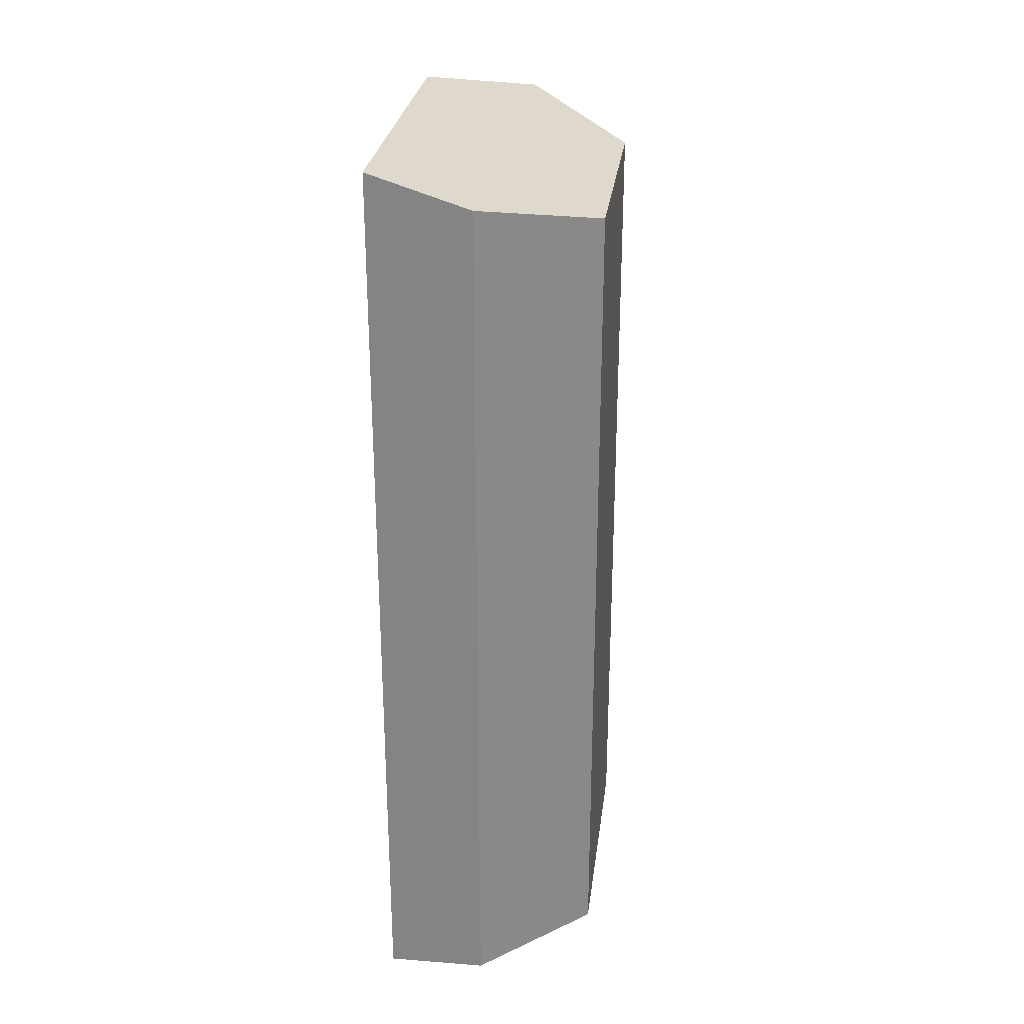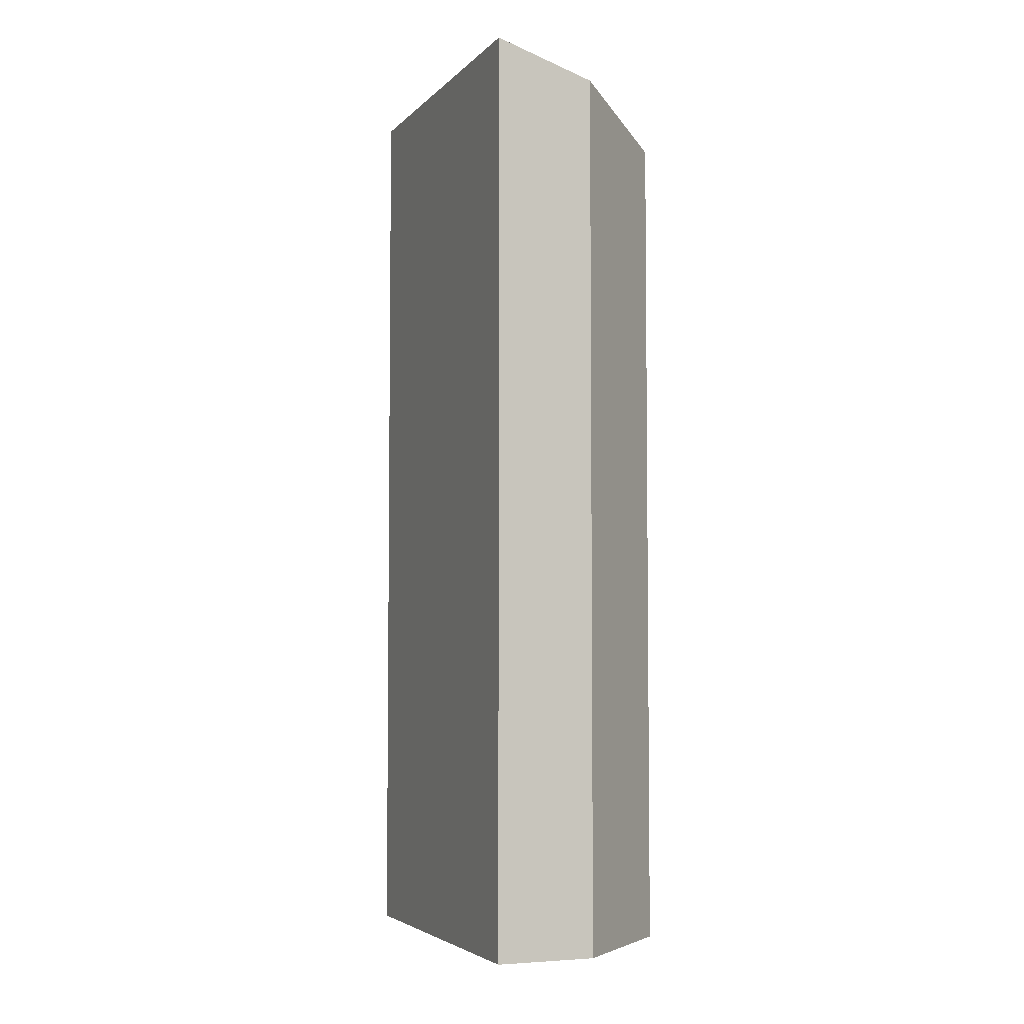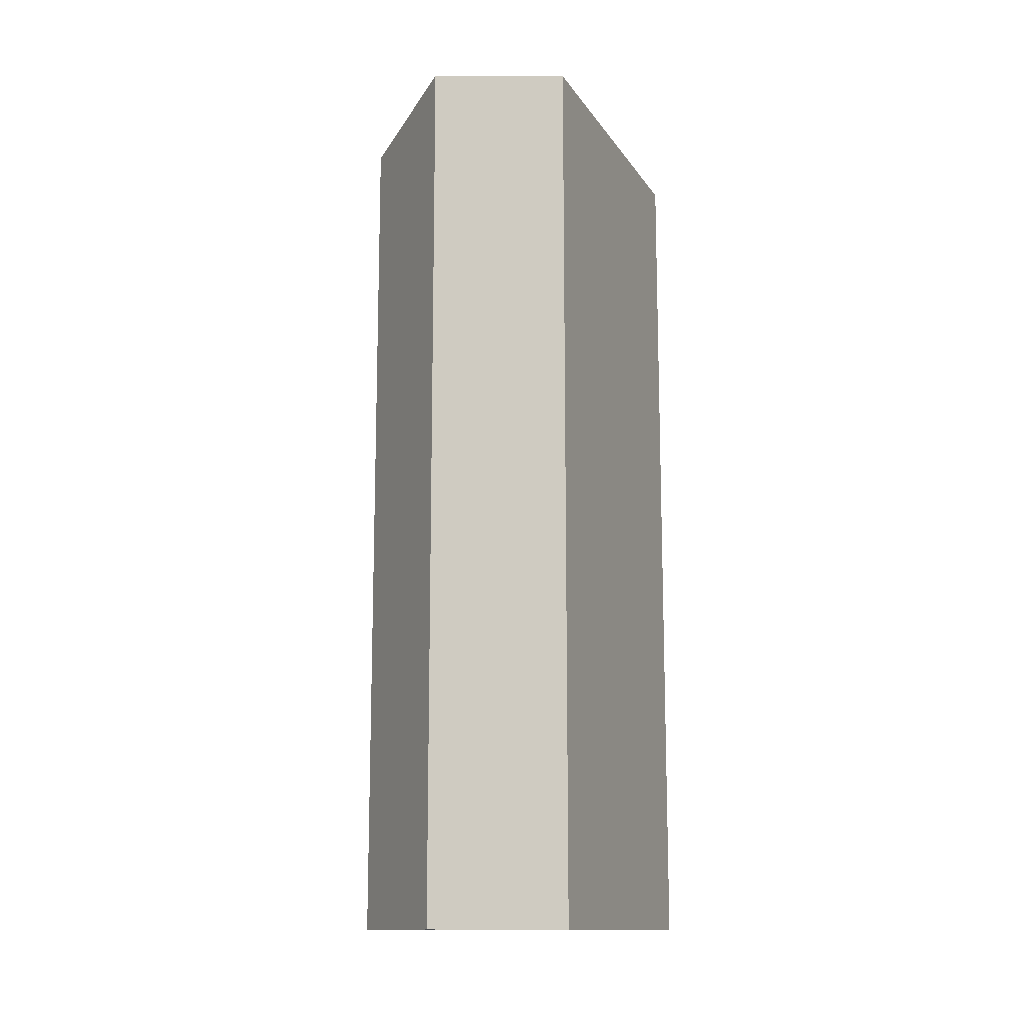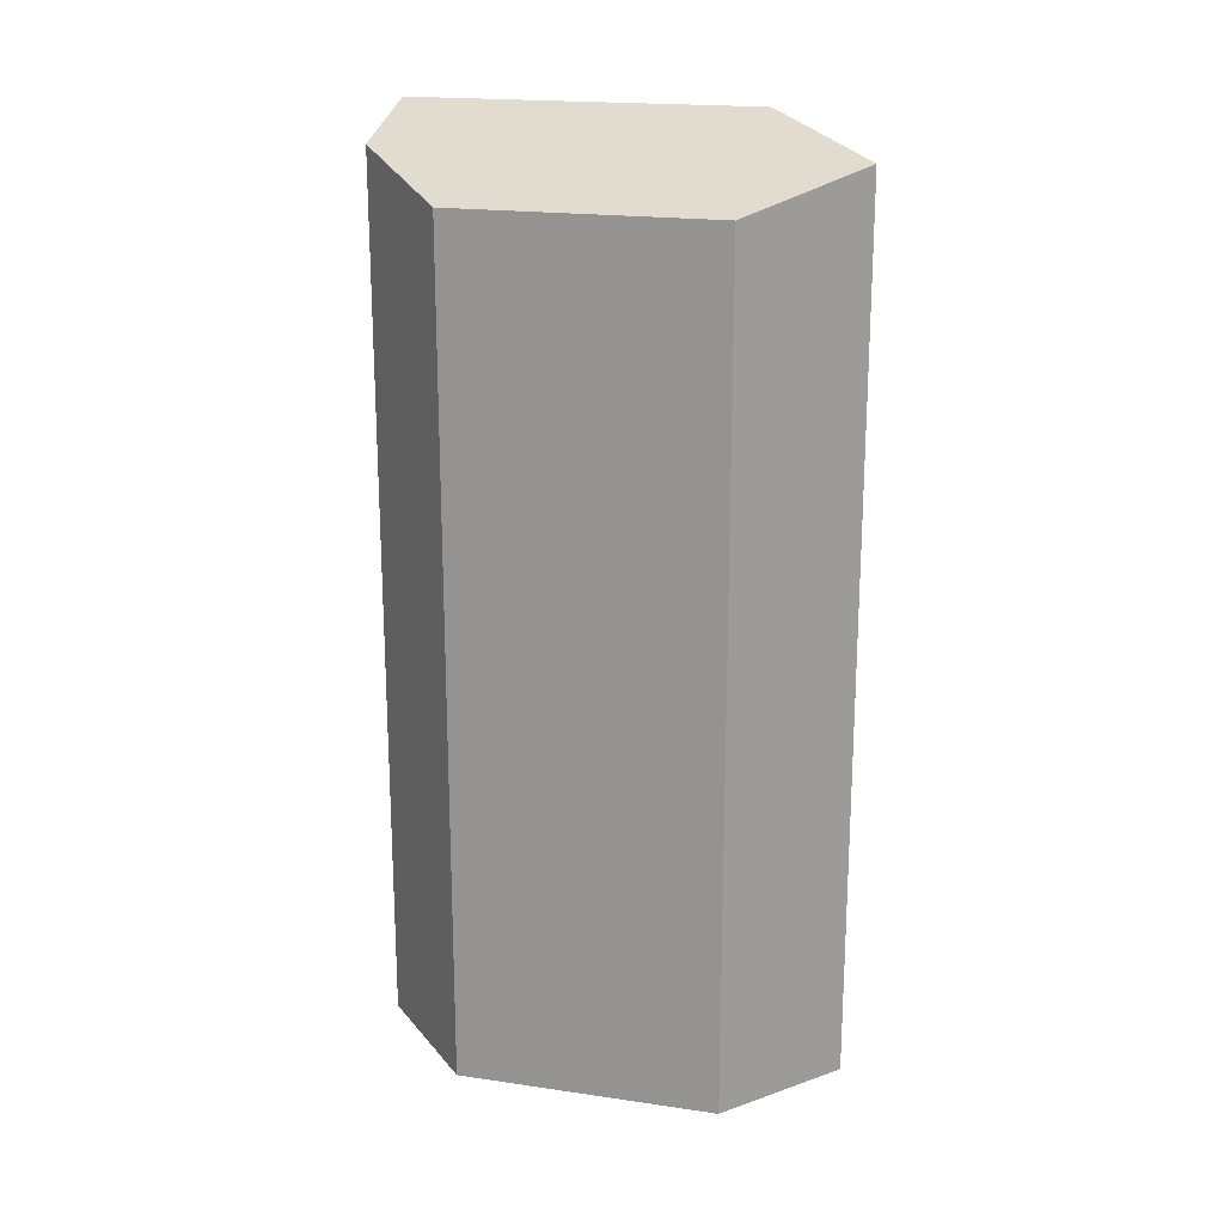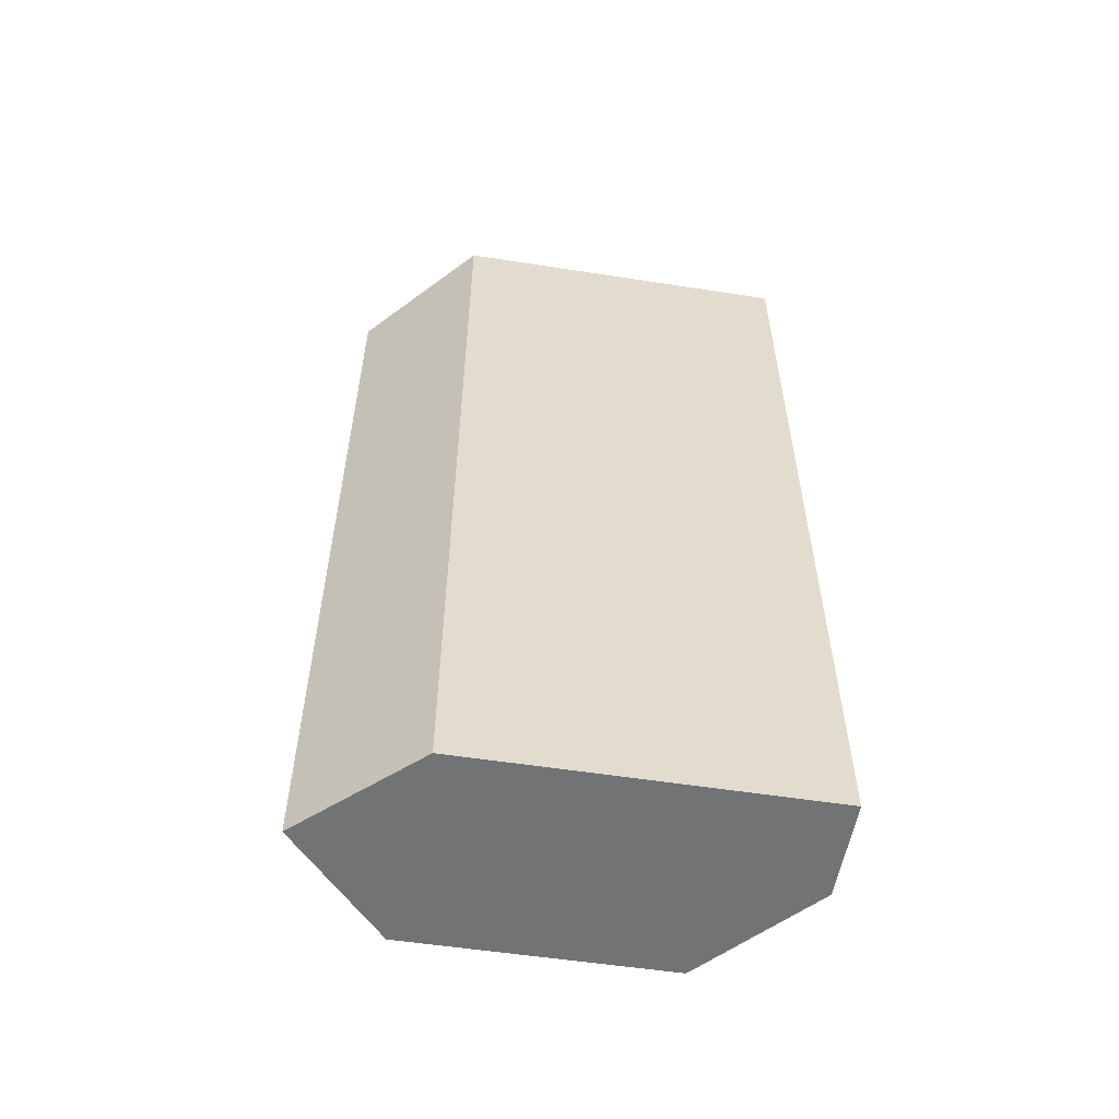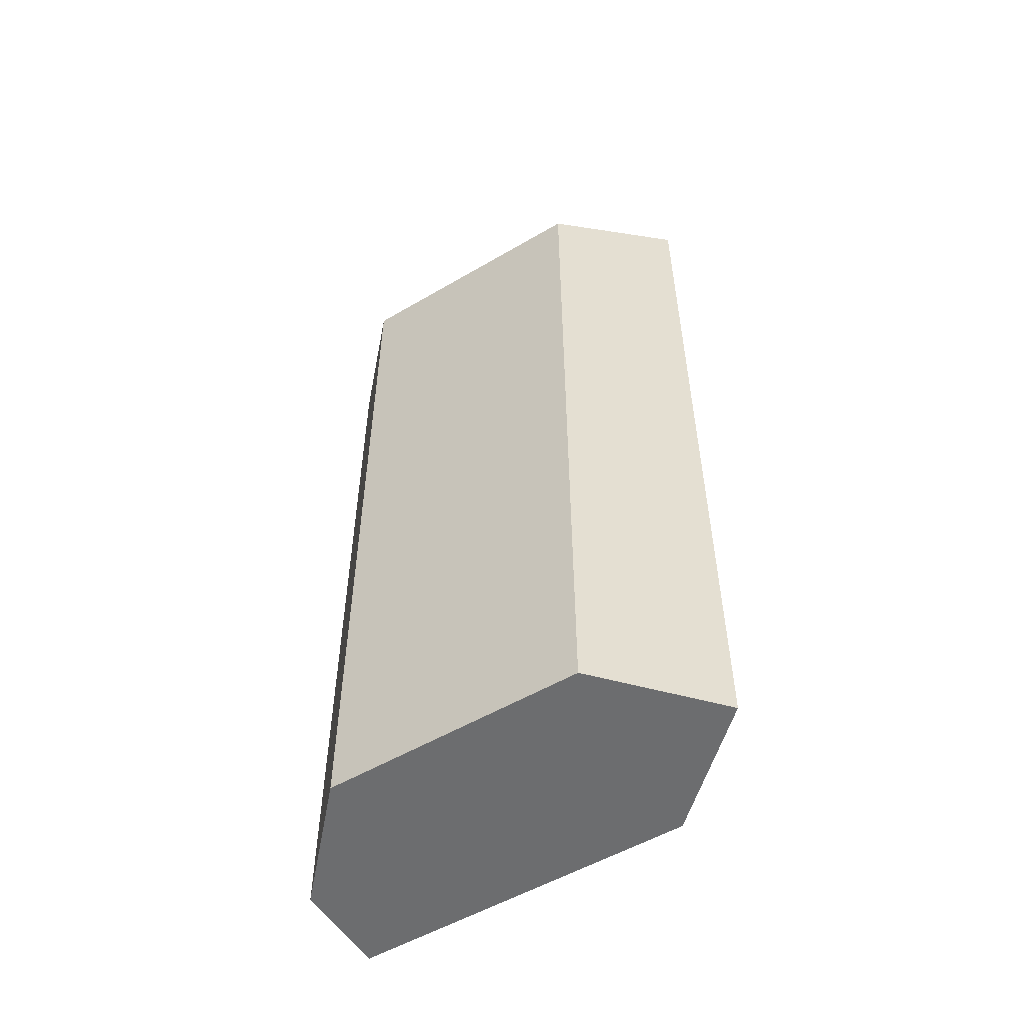
<metadata>
{"format":"obj","ext":"obj","renderer":"f3d","projection":"perspective","resolution":1024,"background":"white","views":[{"elev":27.4,"azim":-173.0,"up":"+Y"},{"elev":-4.5,"azim":158.2,"up":"+Y"},{"elev":-13.1,"azim":21.0,"up":"+Y"},{"elev":19.4,"azim":-75.1,"up":"+Y"},{"elev":-55.7,"azim":80.6,"up":"+Y"},{"elev":-53.9,"azim":-58.3,"up":"+Y"}]}
</metadata>
<code>
v  2.084 16.8 1.883
v  0.029 16.13 -5.01
v  0 16.13 9.876e-16
v  2.173 16.82 -6.966
v  4.062 17.43 -0.247
v  4.08 17.43 -6.969
v  4.08 4.267e-16 -6.969
v  2.173 4.265e-16 -6.966
v  0.029 3.068e-16 -5.01
v  0 0 0
v  2.084 -1.153e-16 1.883
v  4.062 1.512e-17 -0.247
g defaultobject
f 1 2 3
f 2 1 4
f 4 1 5
f 4 5 6
f 7 4 6
f 4 7 8
f 8 2 4
f 2 8 9
f 9 3 2
f 3 9 10
f 3 11 1
f 11 3 10
f 12 6 5
f 6 12 7
f 1 12 5
f 12 1 11
f 12 8 7
f 8 12 9
f 9 12 10
f 10 12 11

</code>
